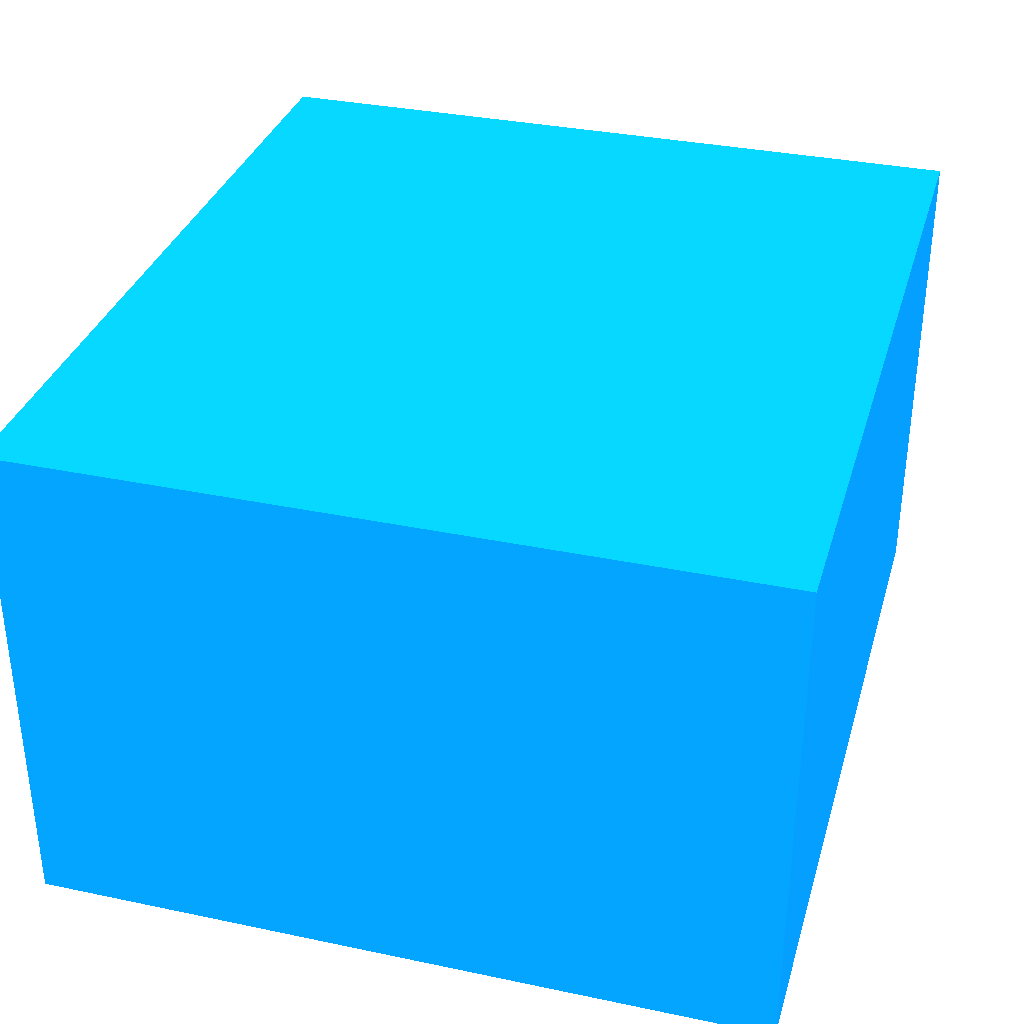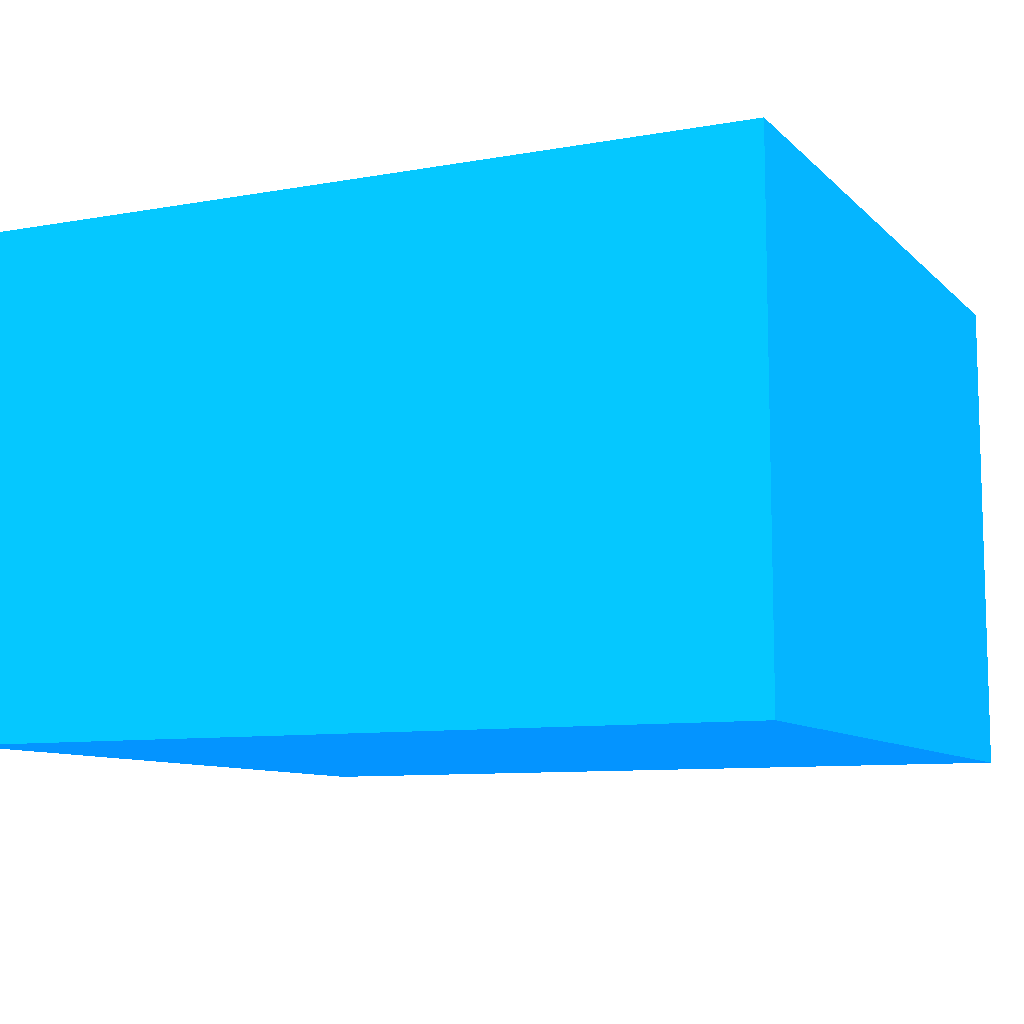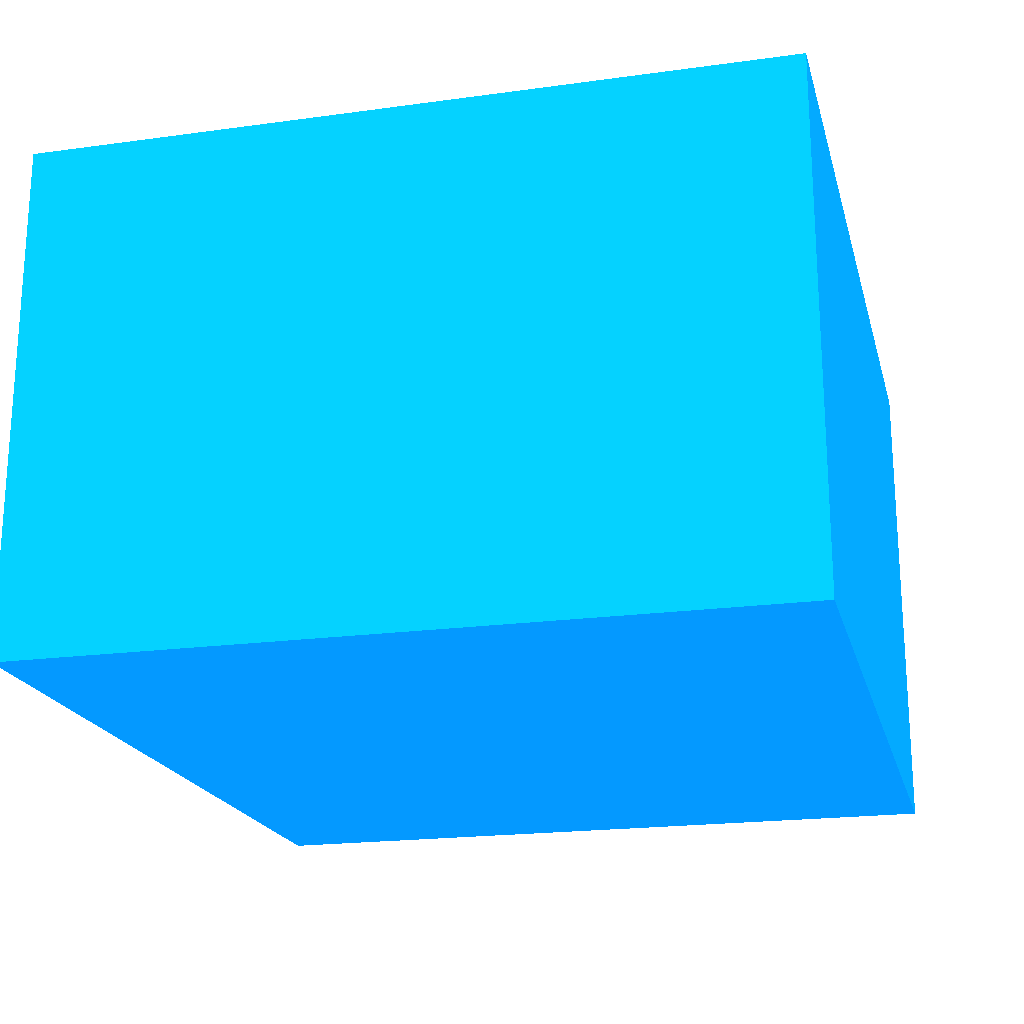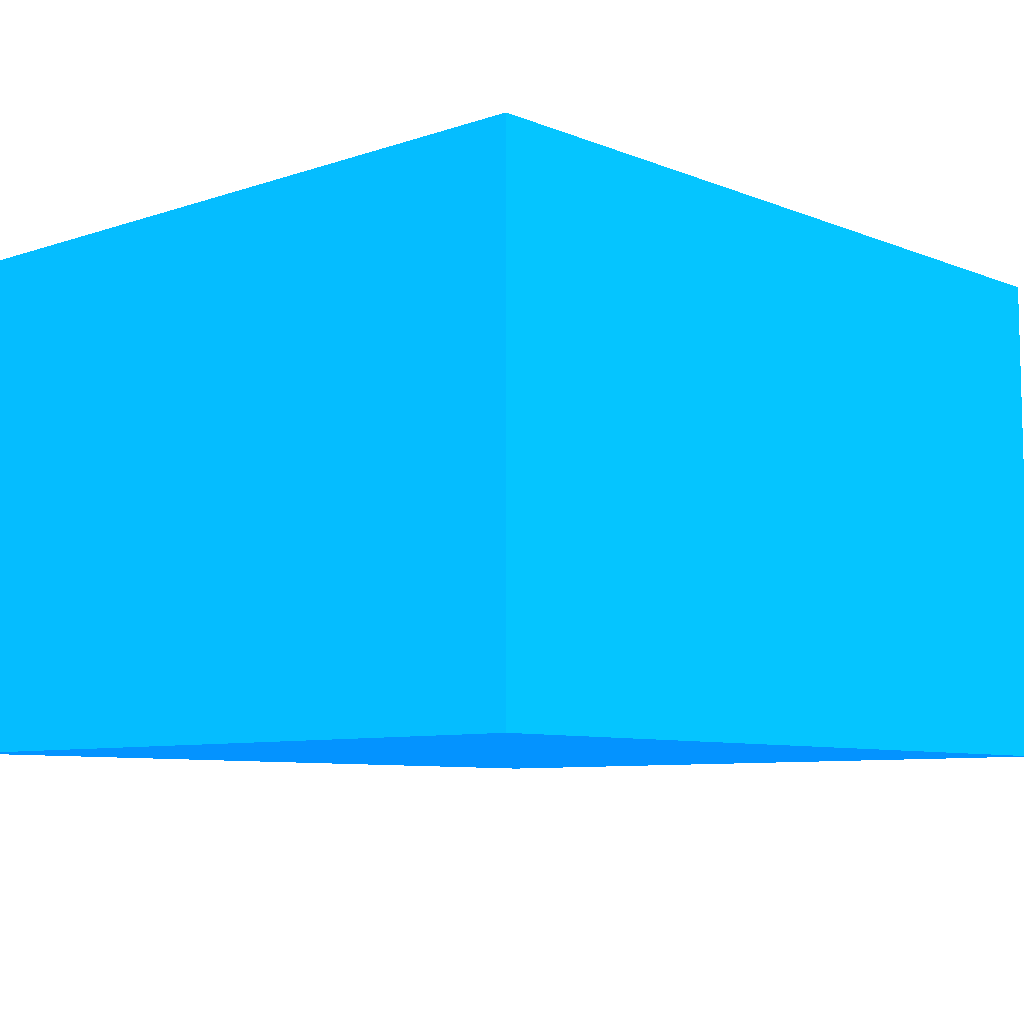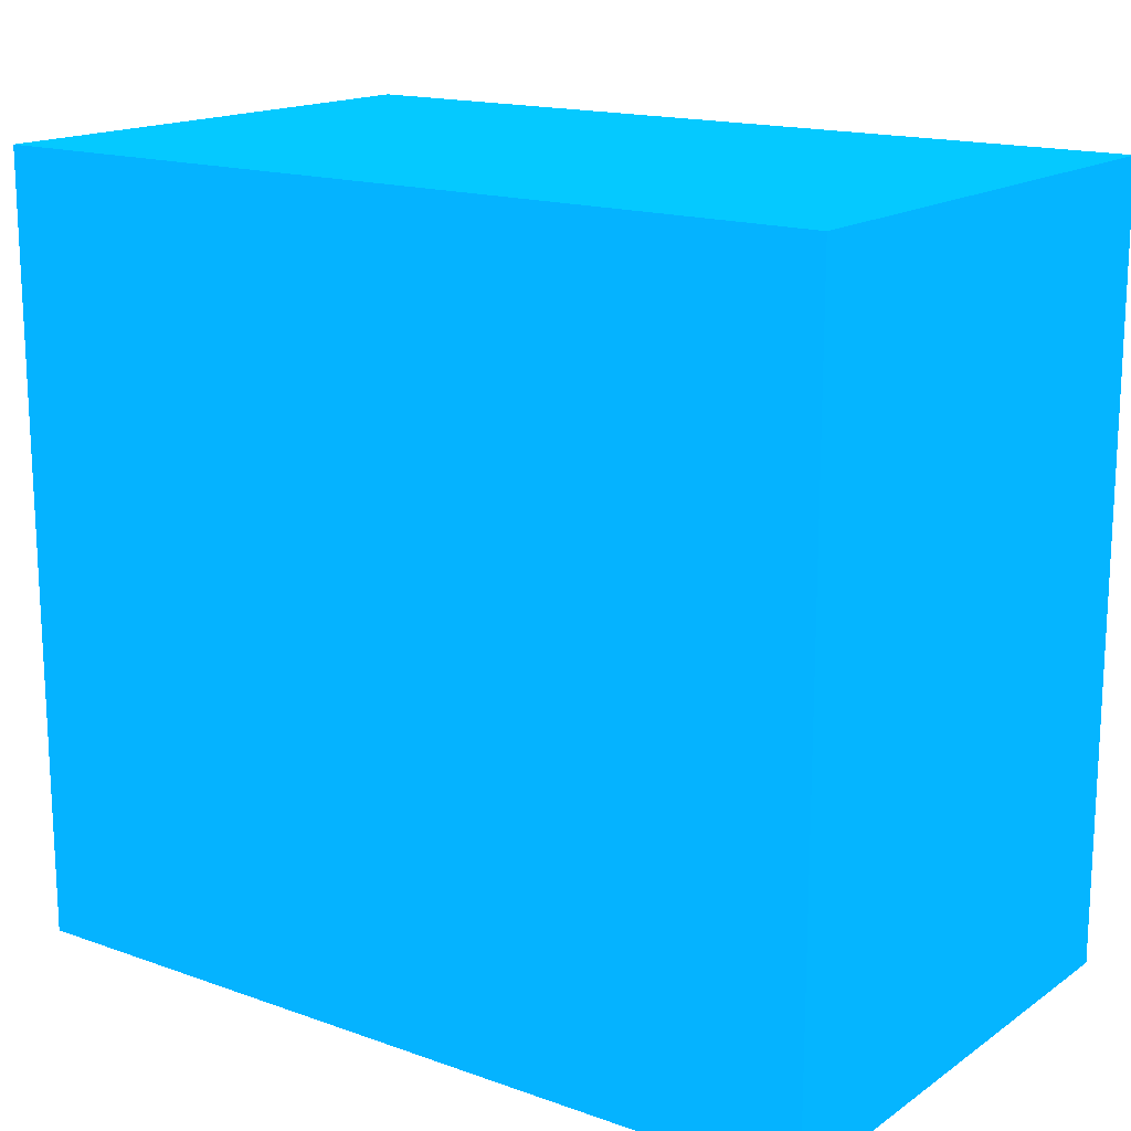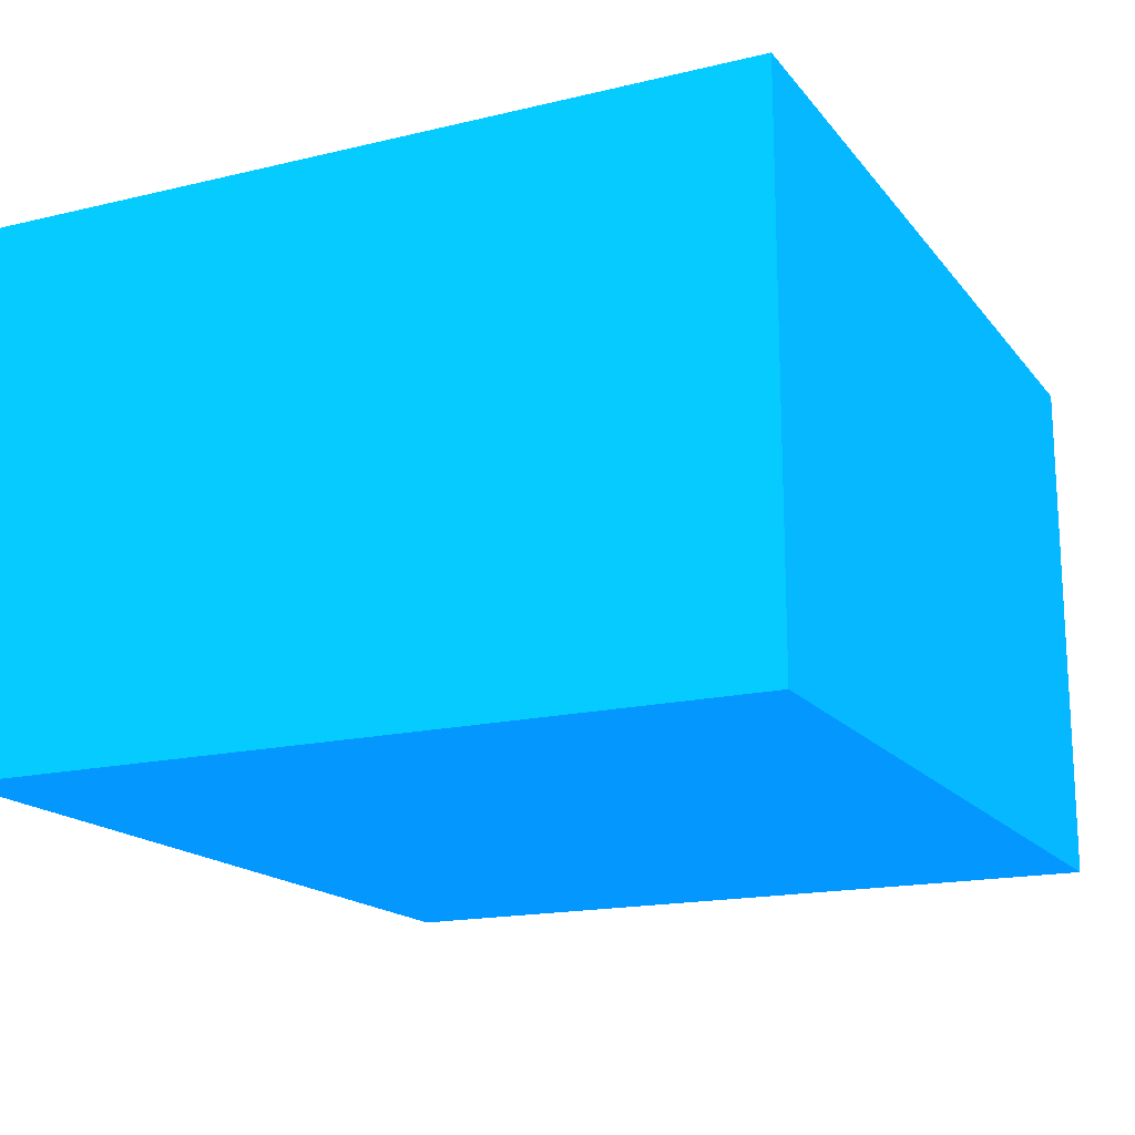
<metadata>
{"format":"obj","ext":"obj","renderer":"f3d","projection":"perspective","resolution":1024,"background":"white","views":[{"elev":33.8,"azim":105.9,"up":"+Y"},{"elev":-9.3,"azim":25.2,"up":"+Y"},{"elev":-20.1,"azim":104.1,"up":"+Y"},{"elev":-8.0,"azim":132.7,"up":"+Y"},{"elev":16.2,"azim":-143.9,"up":"+Z"},{"elev":-17.1,"azim":115.6,"up":"+Y"}]}
</metadata>
<code>
v -2.25 -1.984 -10.33 0.01176 0.4549 0.9882
v -2.25 -1.715 -10.33 0.01176 0.4549 0.9882
v -1.816 -1.984 -10.33 0.01176 0.4549 0.9882
v -2.25 -1.984 -10.26 0.01176 0.4549 0.9882
v -2.25 -1.715 -9.941 0.01176 0.4549 0.9882
v -1.816 -1.715 -10.33 0.01176 0.4549 0.9882
v -1.816 -1.984 -10.26 0.01176 0.4549 0.9882
v -2.25 -1.984 -10.14 0.01176 0.4549 0.9882
v -2.25 -1.984 -9.941 0.01176 0.4549 0.9882
v -1.816 -1.715 -9.941 0.01176 0.4549 0.9882
v -1.816 -1.984 -10.14 0.01176 0.4549 0.9882
v -1.816 -1.984 -9.941 0.01176 0.4549 0.9882
f 1 2 6
f 1 6 3
f 1 3 7
f 1 7 4
f 1 4 8
f 1 8 9
f 1 9 5
f 1 5 2
f 2 5 10
f 2 10 6
f 3 6 10
f 3 10 12
f 3 12 11
f 3 11 7
f 4 7 11
f 4 11 8
f 5 9 12
f 5 12 10
f 8 11 12
f 8 12 9

</code>
